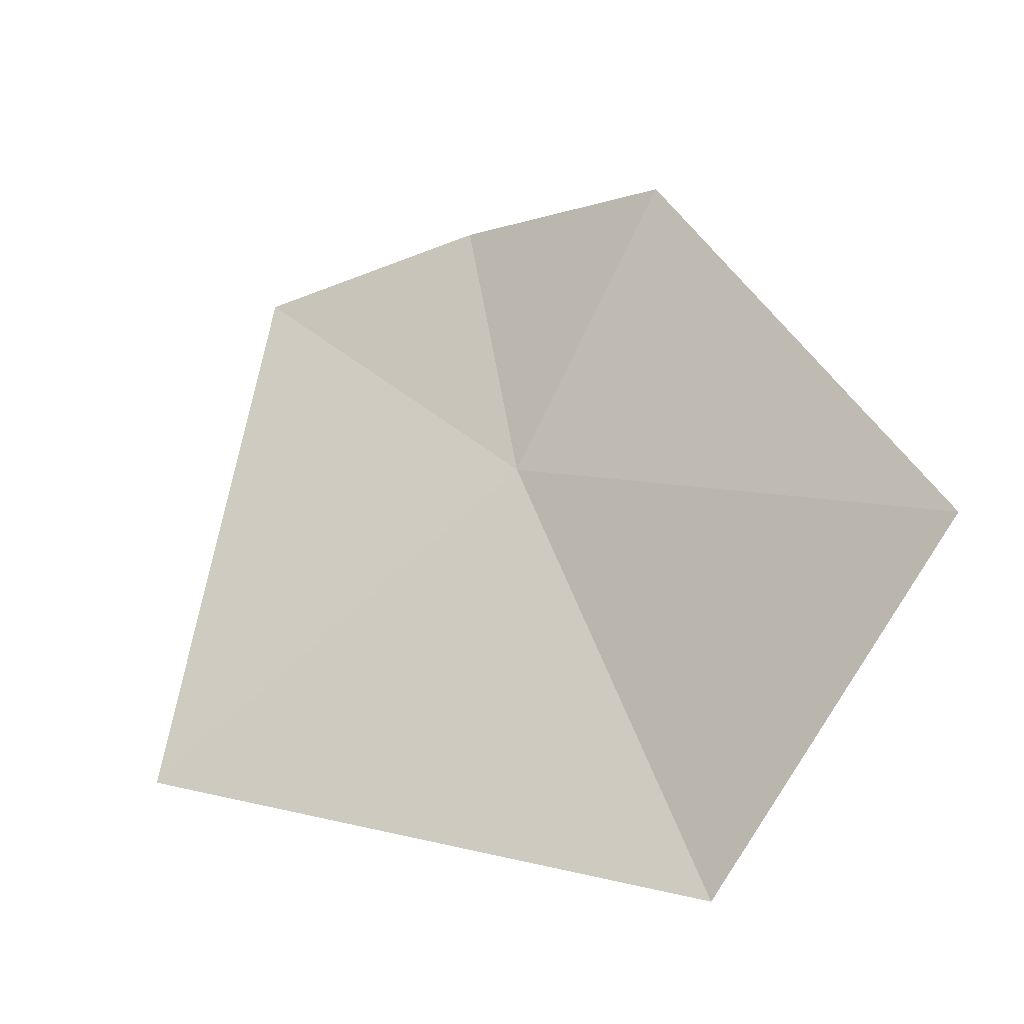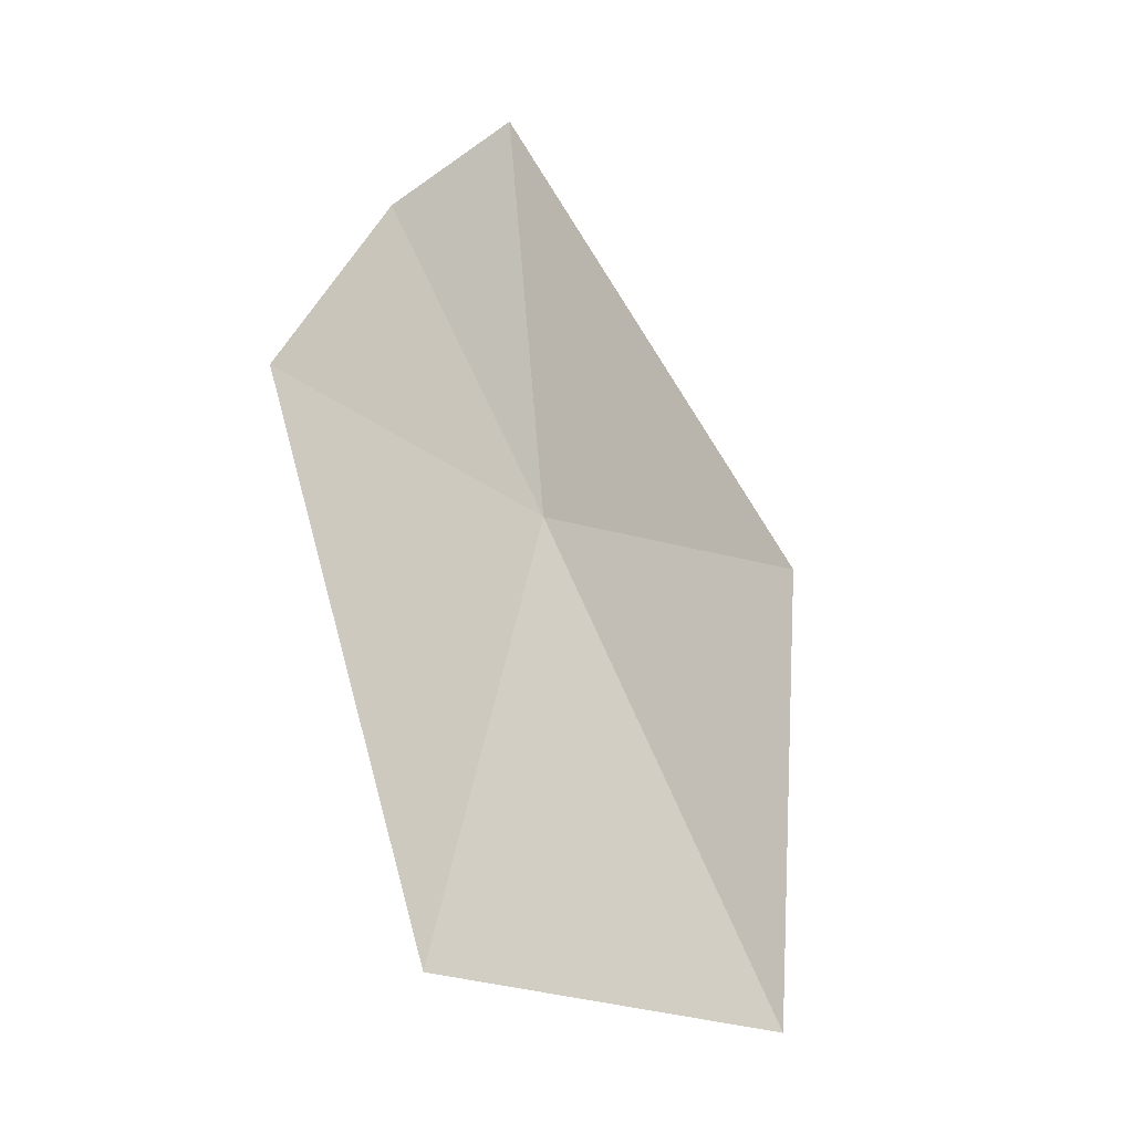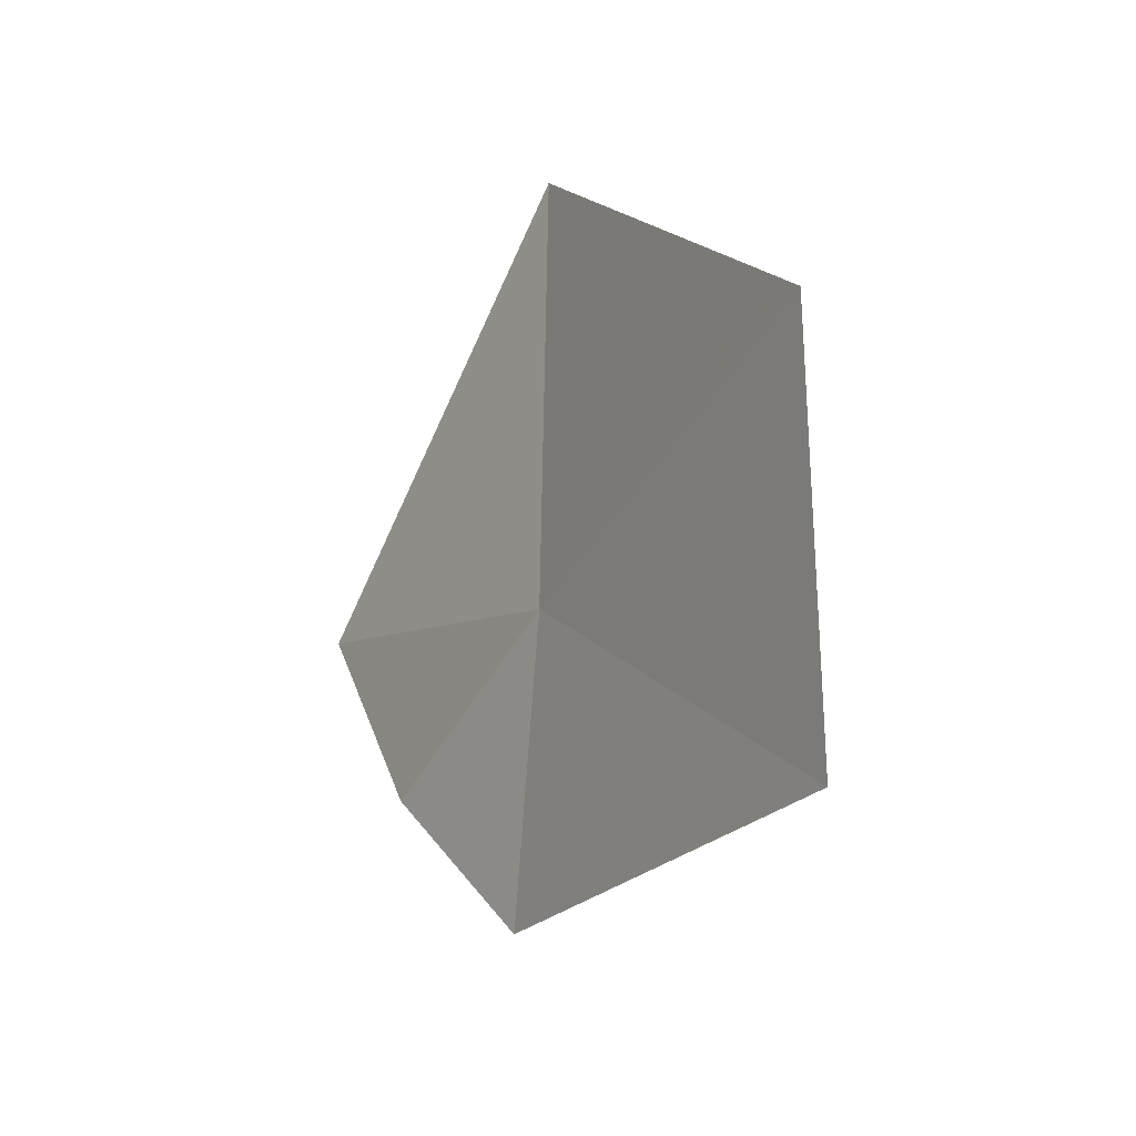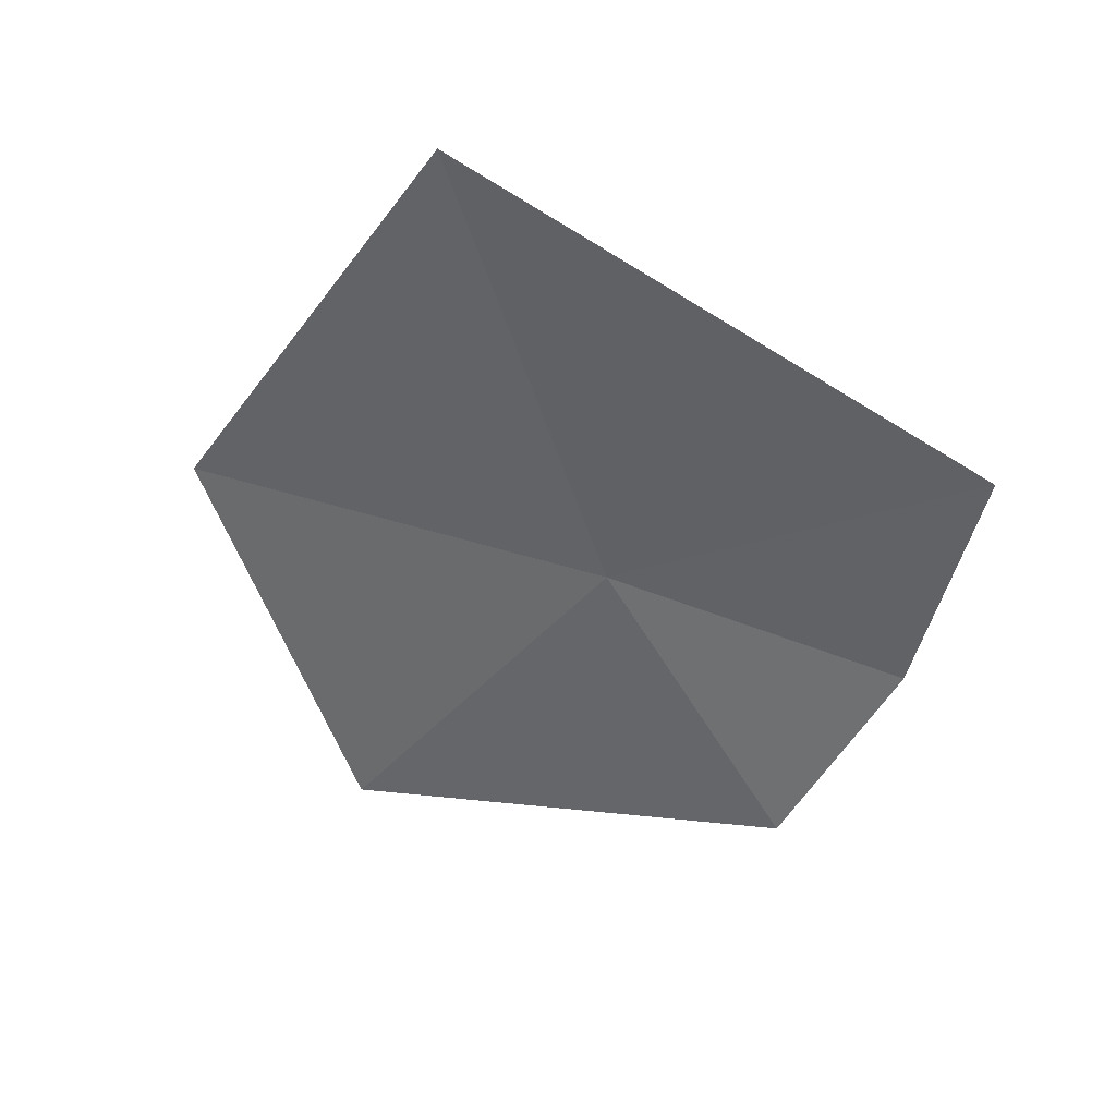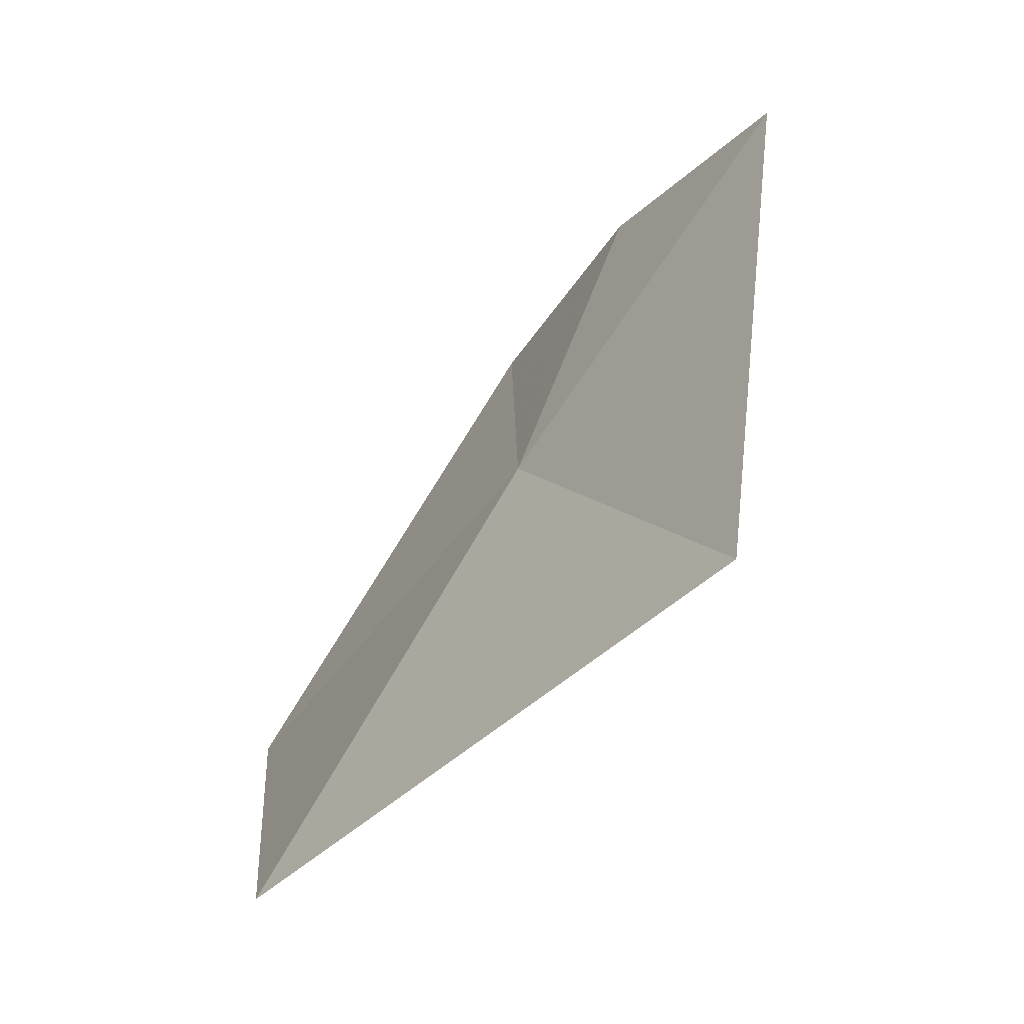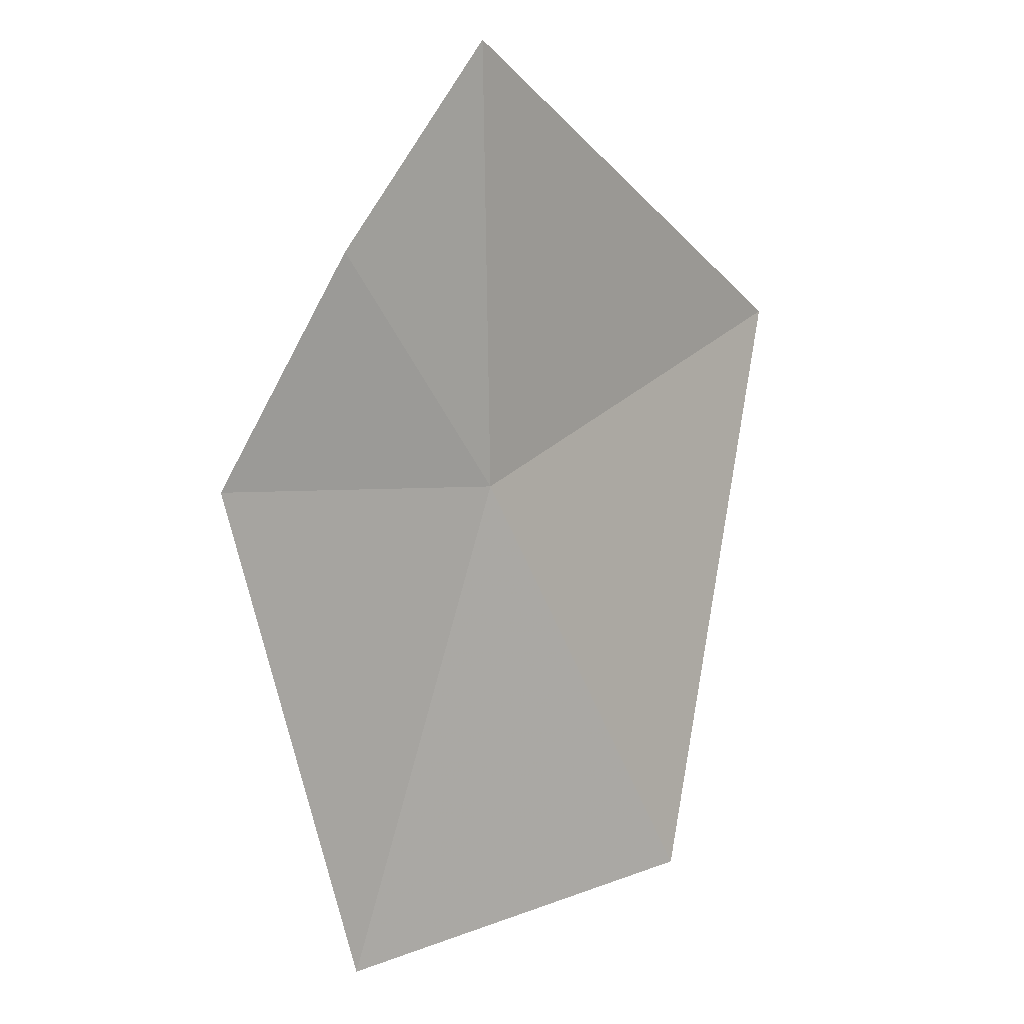
<metadata>
{"format":"obj","ext":"obj","renderer":"f3d","projection":"perspective","resolution":1024,"background":"white","views":[{"elev":-57.9,"azim":103.7,"up":"+Y"},{"elev":13.4,"azim":-170.7,"up":"+Y"},{"elev":-53.2,"azim":-55.6,"up":"+Z"},{"elev":59.5,"azim":86.5,"up":"+Z"},{"elev":-7.7,"azim":-46.6,"up":"+Y"},{"elev":52.5,"azim":-164.8,"up":"+Y"}]}
</metadata>
<code>
v -8.996 1.557 19.37
v -9.881 -0.06534 18.9
v -8.904 0.5239 17.82
v -8.7 2.821 20.36
v -9.731 1.018 20.99
v -8.257 2.176 18.64
v -8.467 2.598 19.44
f 1 3 2
f 1 5 4
f 1 6 3
f 1 7 6
f 1 2 5
f 1 4 7

</code>
